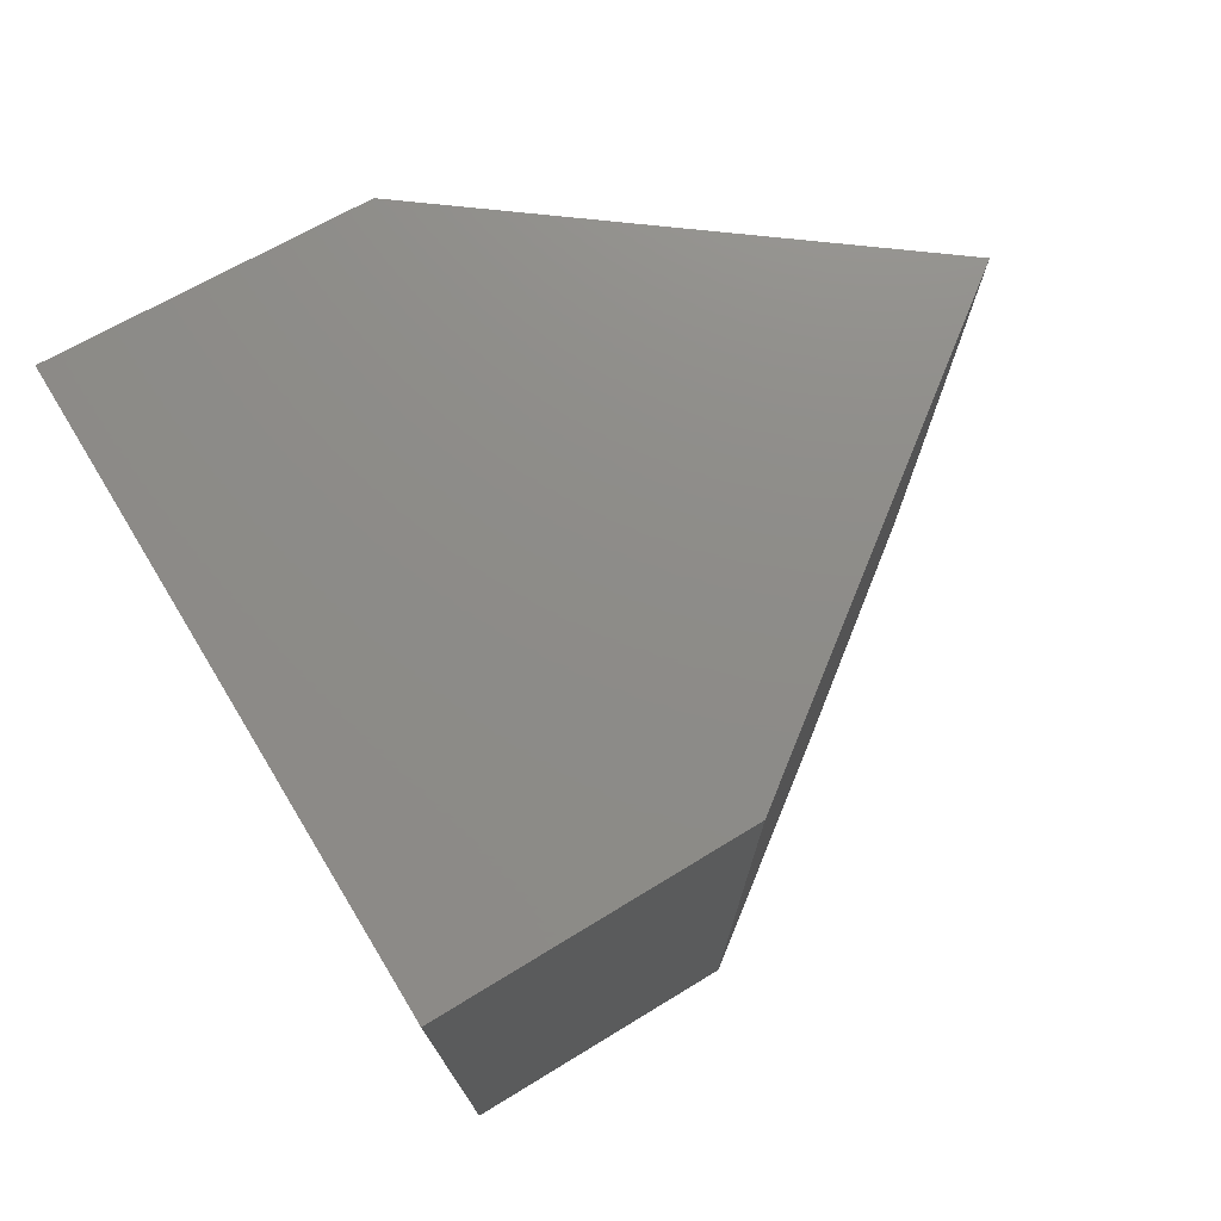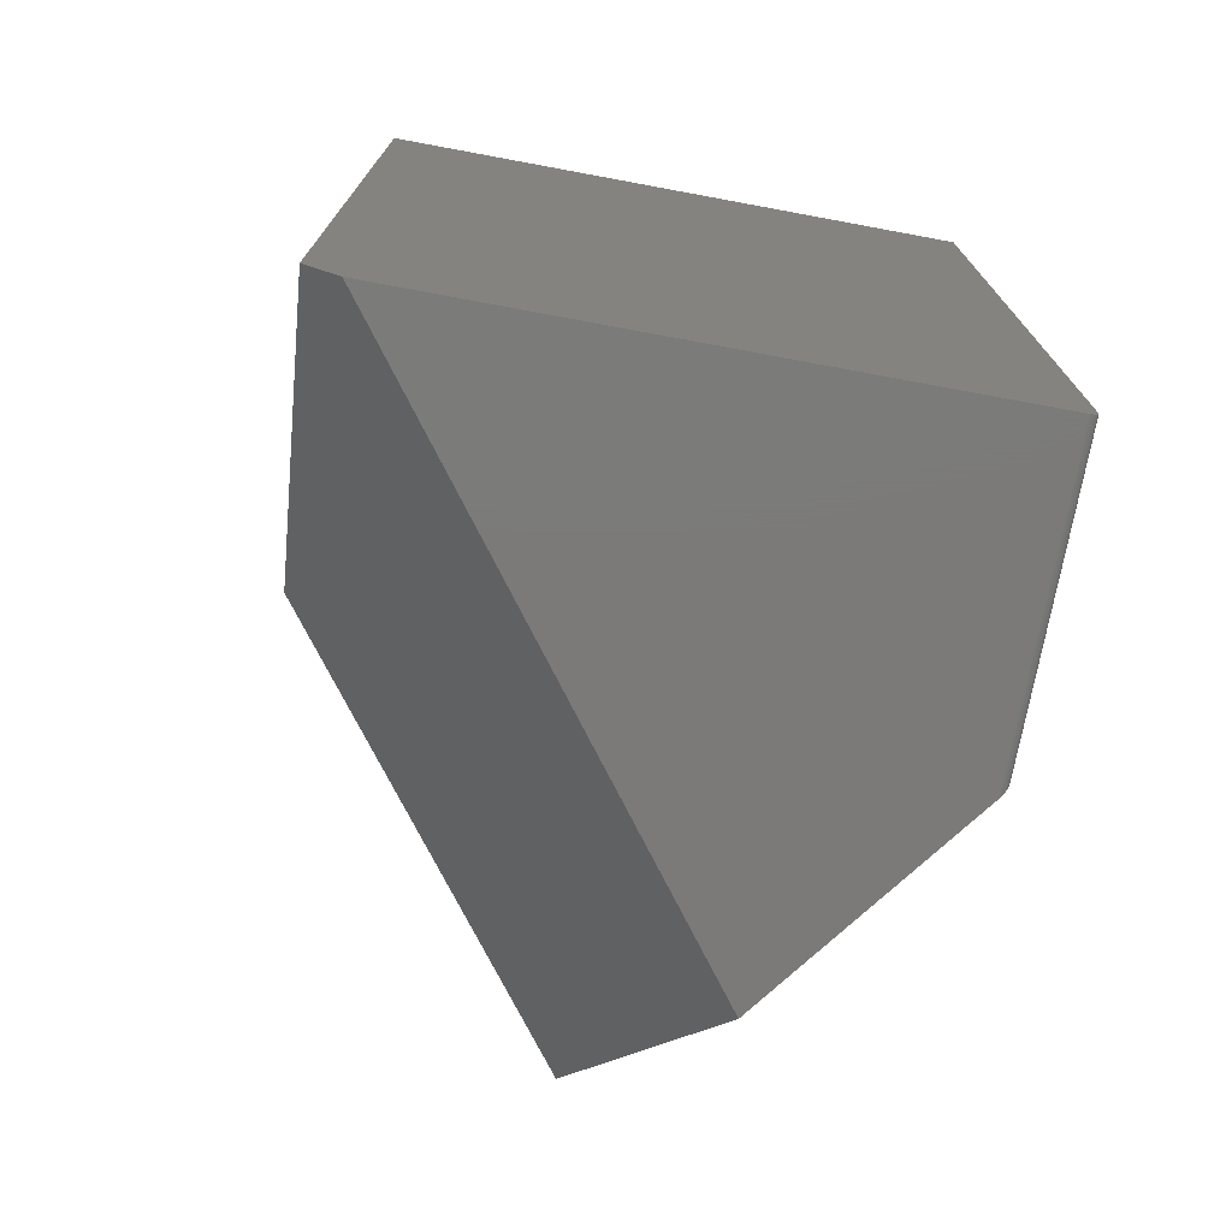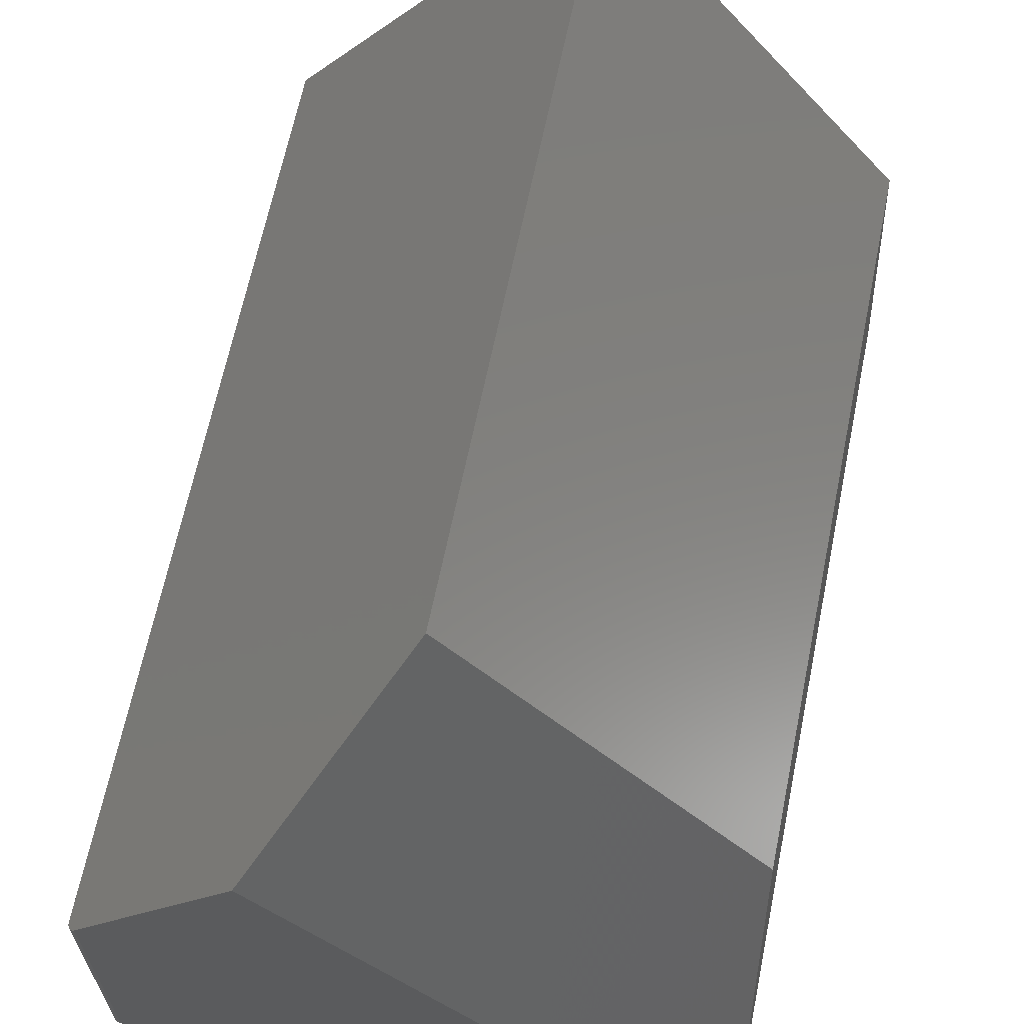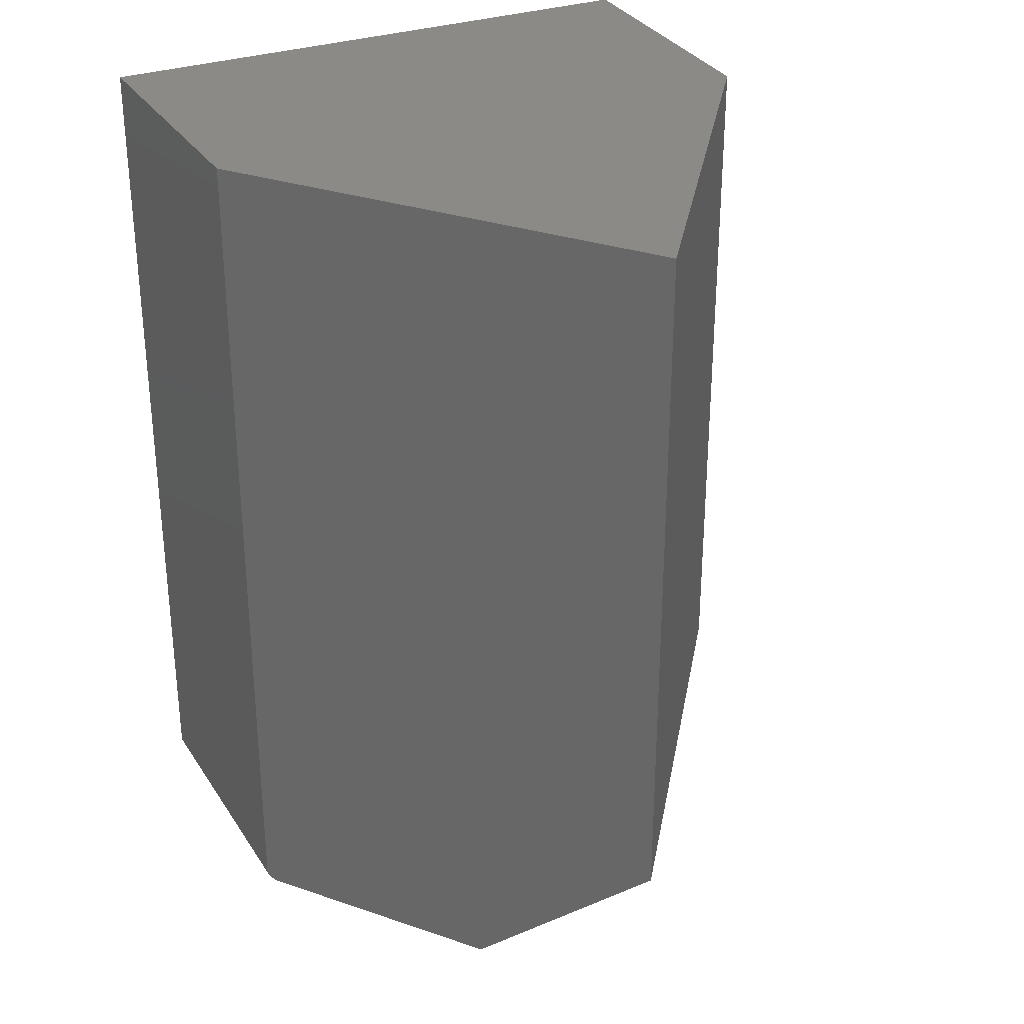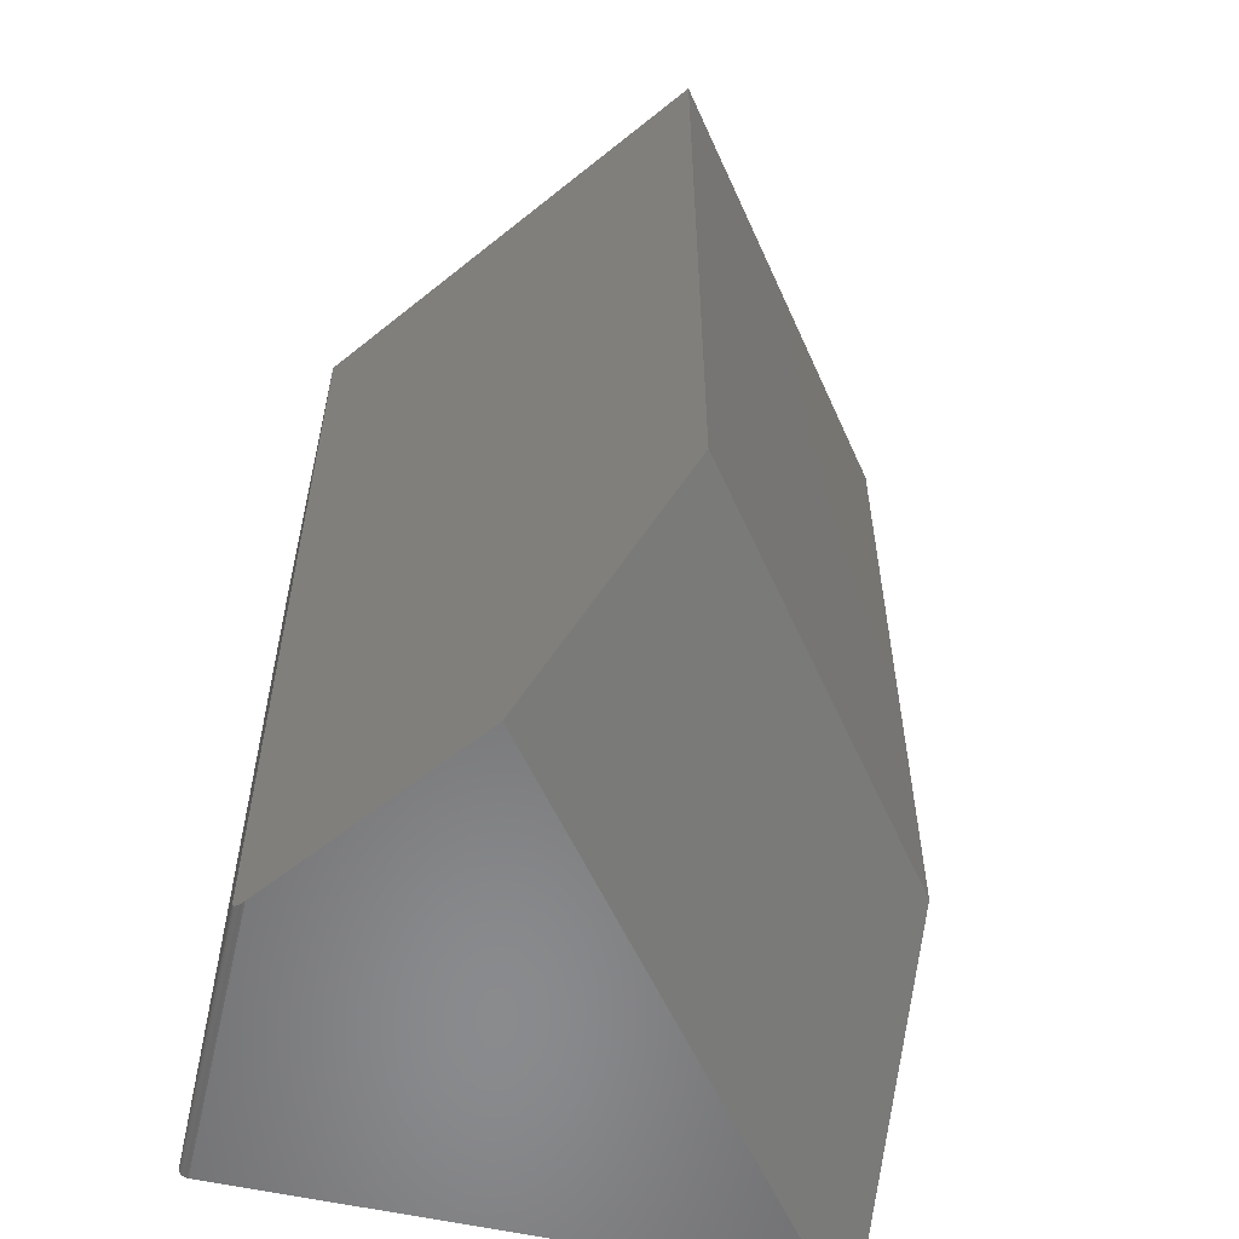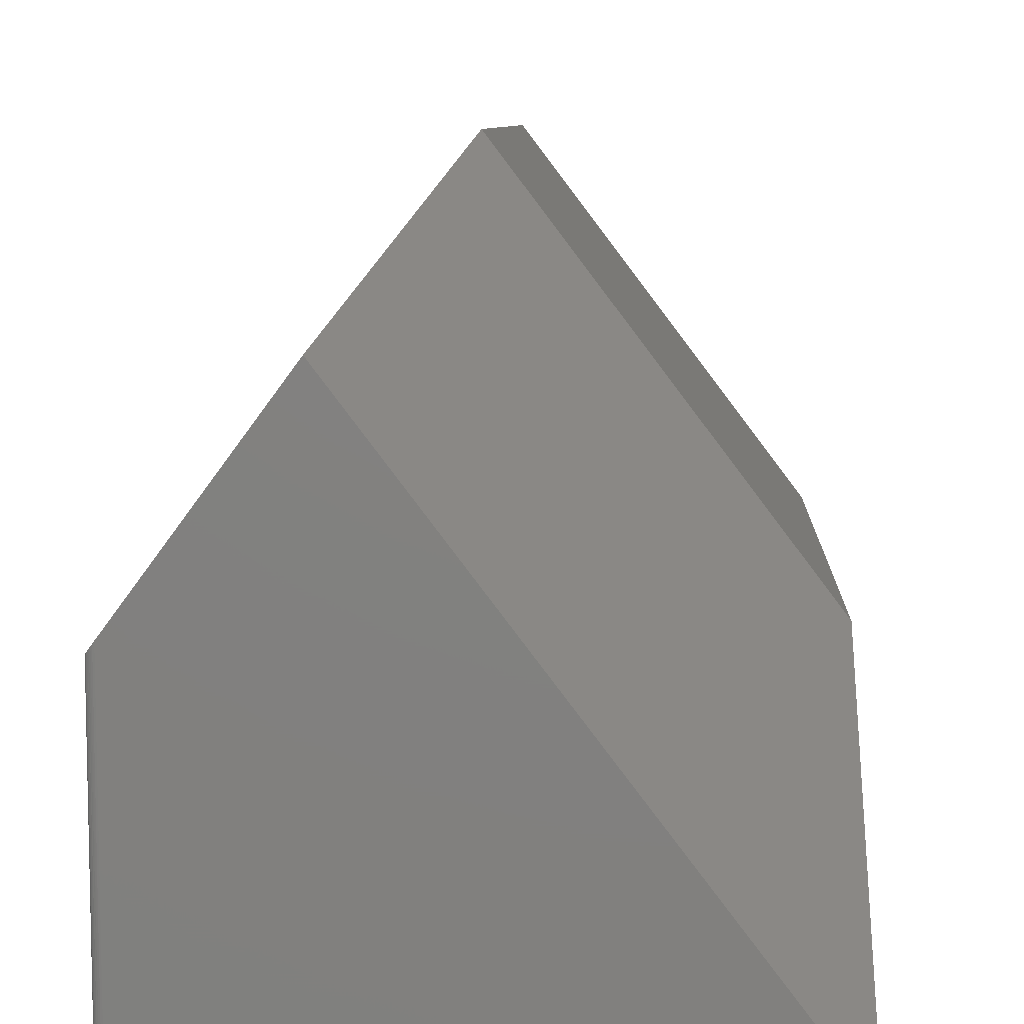
<metadata>
{"format":"stl","ext":"stl","renderer":"f3d","projection":"perspective","resolution":1024,"background":"white","views":[{"elev":75.0,"azim":-121.2,"up":"+Y"},{"elev":-73.8,"azim":169.5,"up":"+Y"},{"elev":64.8,"azim":11.5,"up":"+Z"},{"elev":30.5,"azim":-27.1,"up":"+Y"},{"elev":-56.4,"azim":-13.3,"up":"+Y"},{"elev":8.3,"azim":2.8,"up":"+Z"}]}
</metadata>
<code>
# stl→obj: 28 verts, 52 faces
v 0.007812 -0.75 0.2601
v 0.007812 -0.75 -4.784e-19
v 0.1417 -0.75 0.4408
v 0.4764 -0.75 -2.917e-17
v 0.0003813 -0.7446 0.25
v 0.001454 -0.7467 0.2515
v 0.002216 -0.7476 0.2525
v 0.003109 -0.7484 0.2537
v 0.004116 -0.7491 0.2551
v 0.005216 -0.7496 0.2565
v 0.006387 -0.7499 0.2581
v 0.2434 -0.6016 0.5781
v 1.11e-16 -0.7422 0.2495
v 0.2434 0 0.5781
v 7.079e-17 0 0.2495
v 0.001317 -0.7465 -8.062e-20
v 0.003472 -0.7487 -2.126e-19
v 0.002288 -0.7477 -1.401e-19
v 0.0005947 -0.7452 -3.641e-20
v 0.0001501 -0.7437 -9.192e-21
v 0 -0.7422 0
v 0.5051 -0.7293 -4.481e-17
v 0.006288 -0.7498 -3.851e-19
v 0.004823 -0.7494 -2.953e-19
v 0 0 0
v 0.5051 0 -3.093e-17
v 0.4929 0 0.2495
v 0.4929 -0.6016 0.2495
f 1 2 3
f 3 2 4
f 5 6 7
f 5 7 8
f 5 8 9
f 5 9 10
f 5 10 11
f 5 11 1
f 3 12 13
f 3 13 5
f 3 5 1
f 12 14 13
f 13 14 15
f 16 17 18
f 4 17 16
f 4 16 19
f 4 19 20
f 4 20 21
f 4 21 22
f 17 4 2
f 17 2 23
f 17 23 24
f 25 26 21
f 21 26 22
f 15 25 13
f 13 25 21
f 2 11 23
f 2 1 11
f 13 20 5
f 13 21 20
f 5 20 19
f 5 19 16
f 5 16 6
f 16 18 6
f 6 18 7
f 7 18 17
f 7 17 8
f 17 24 8
f 8 24 9
f 24 10 9
f 10 24 23
f 10 23 11
f 27 14 28
f 28 14 12
f 26 27 22
f 22 27 28
f 22 28 4
f 4 28 12
f 4 12 3
f 14 27 15
f 15 27 26
f 15 26 25

</code>
